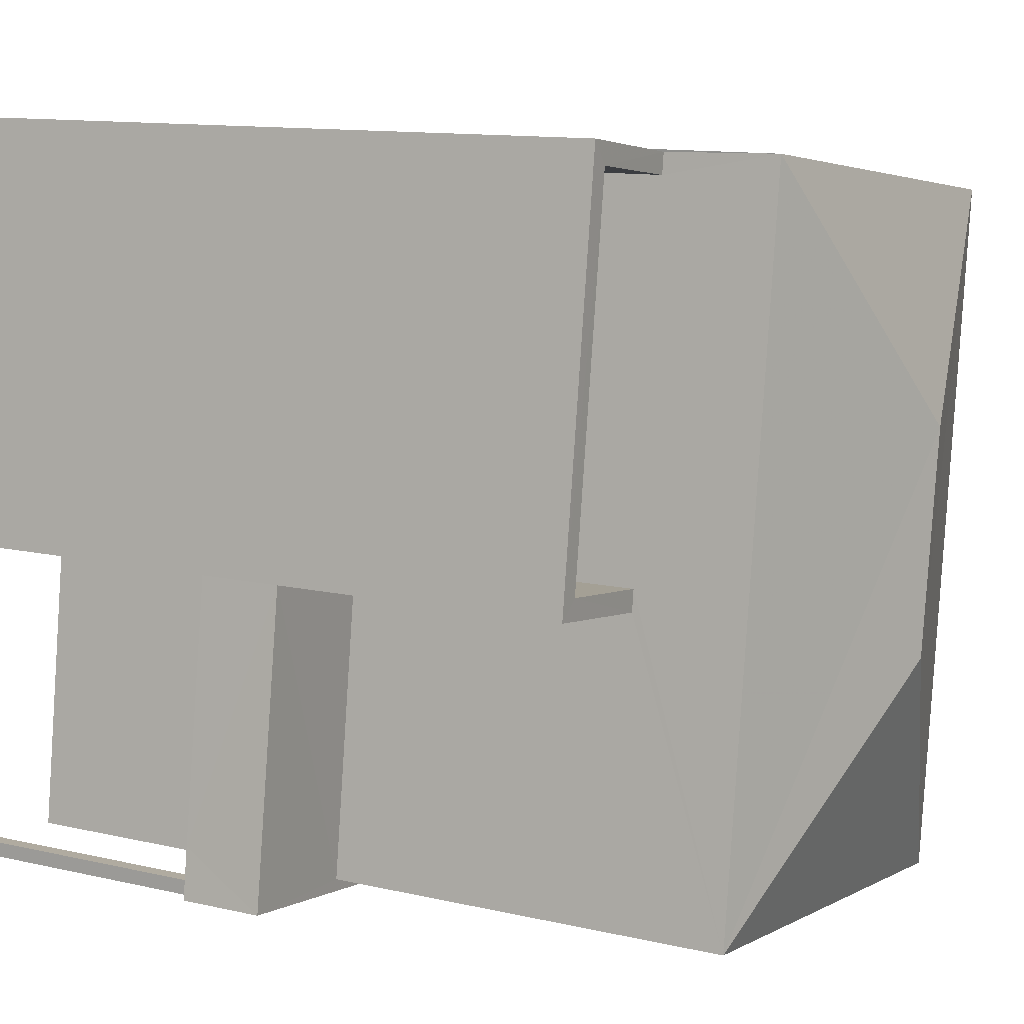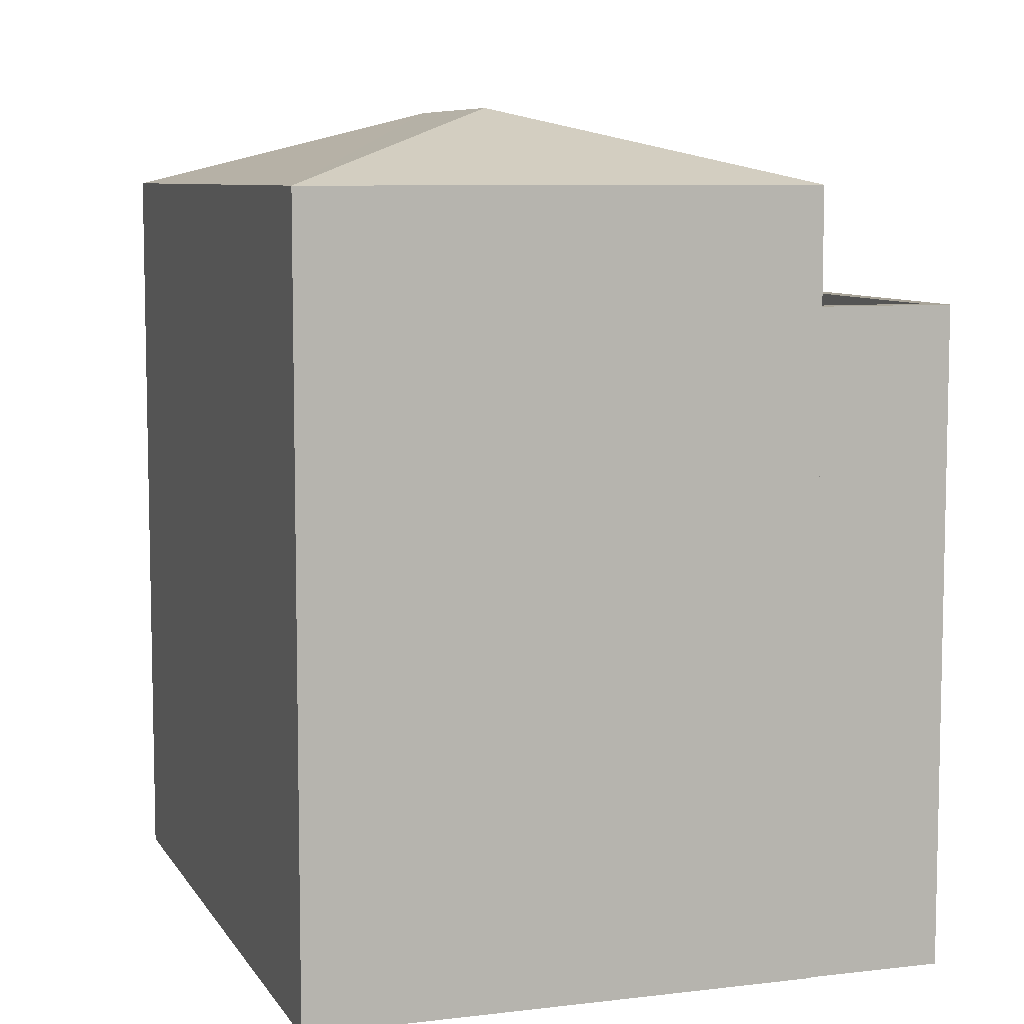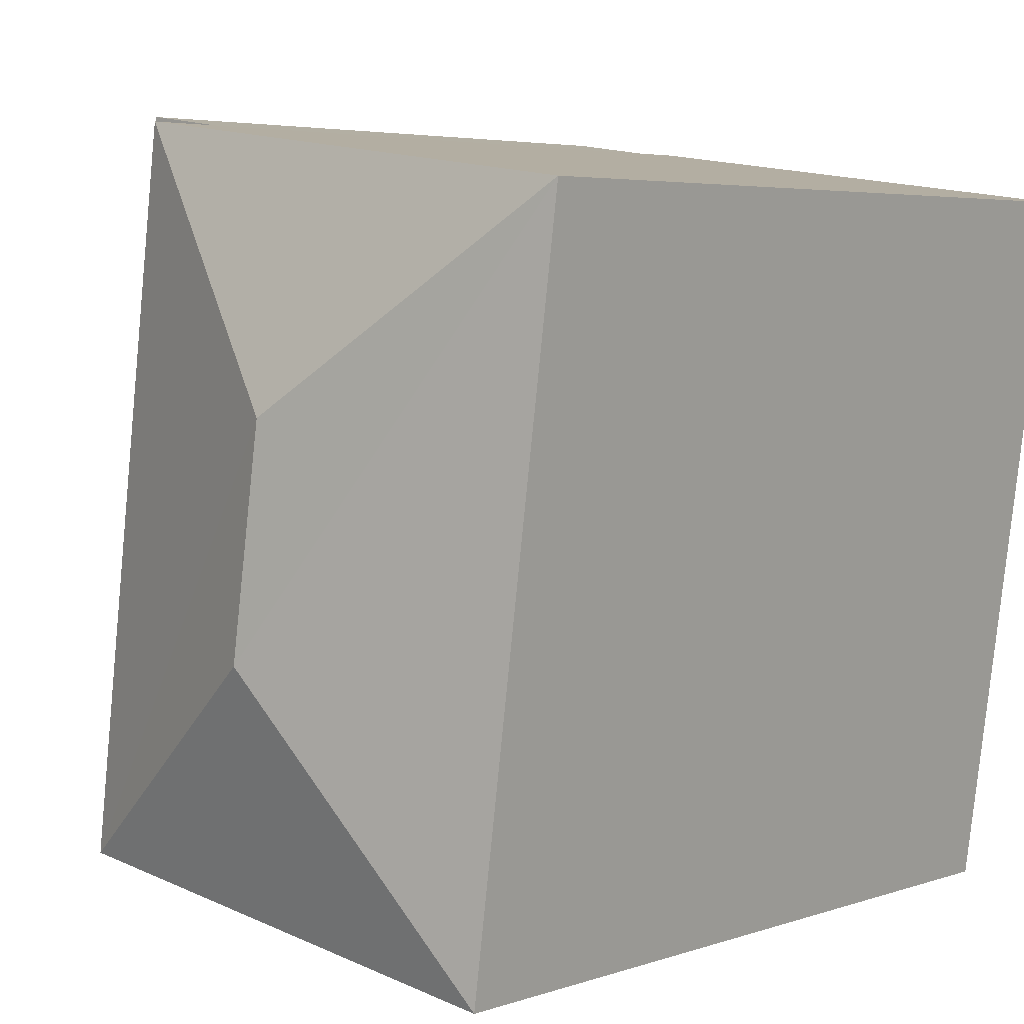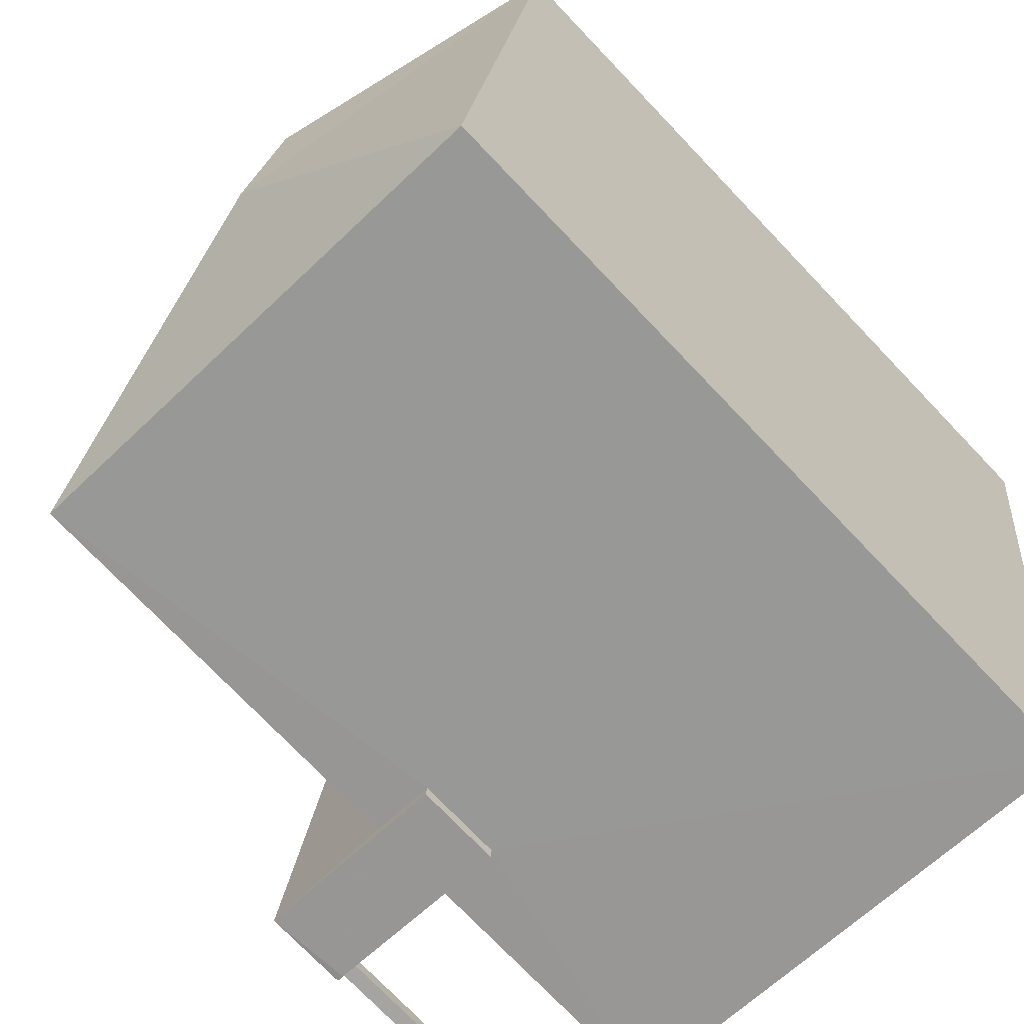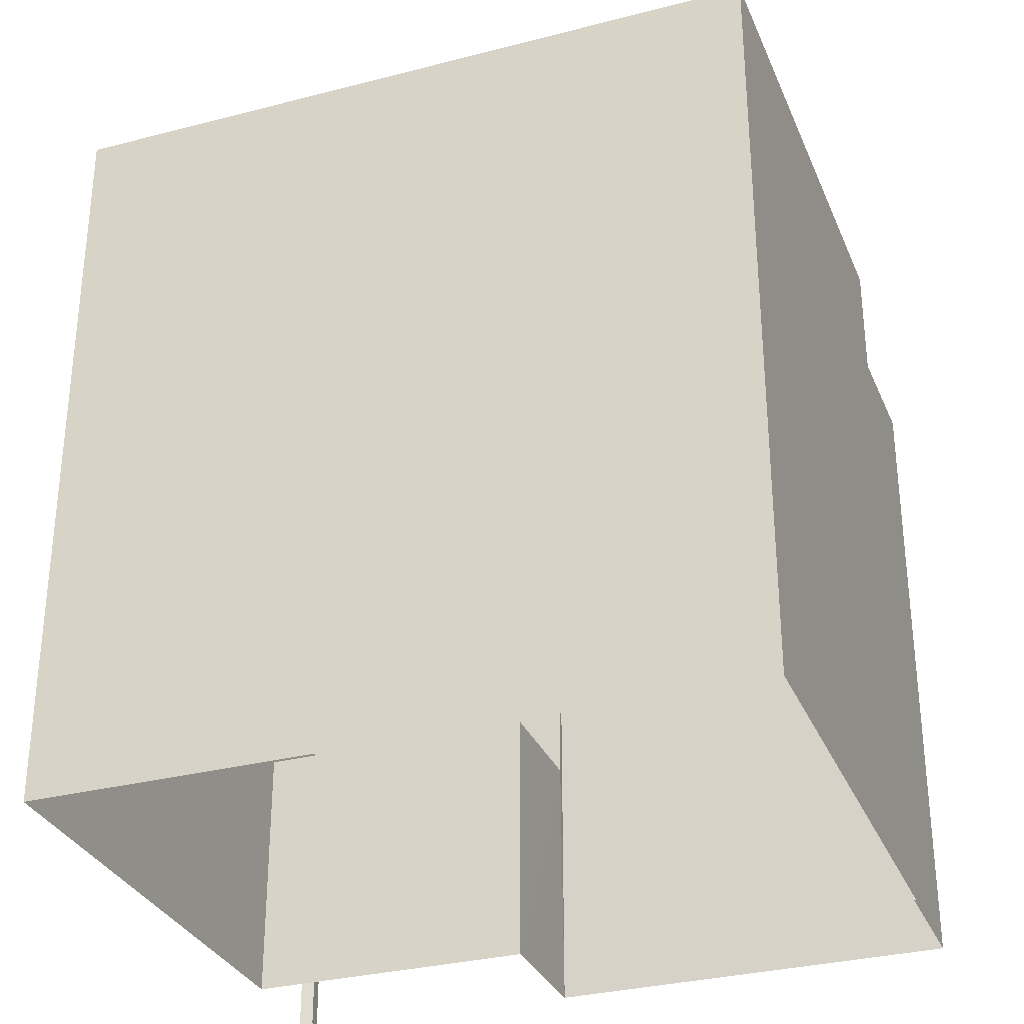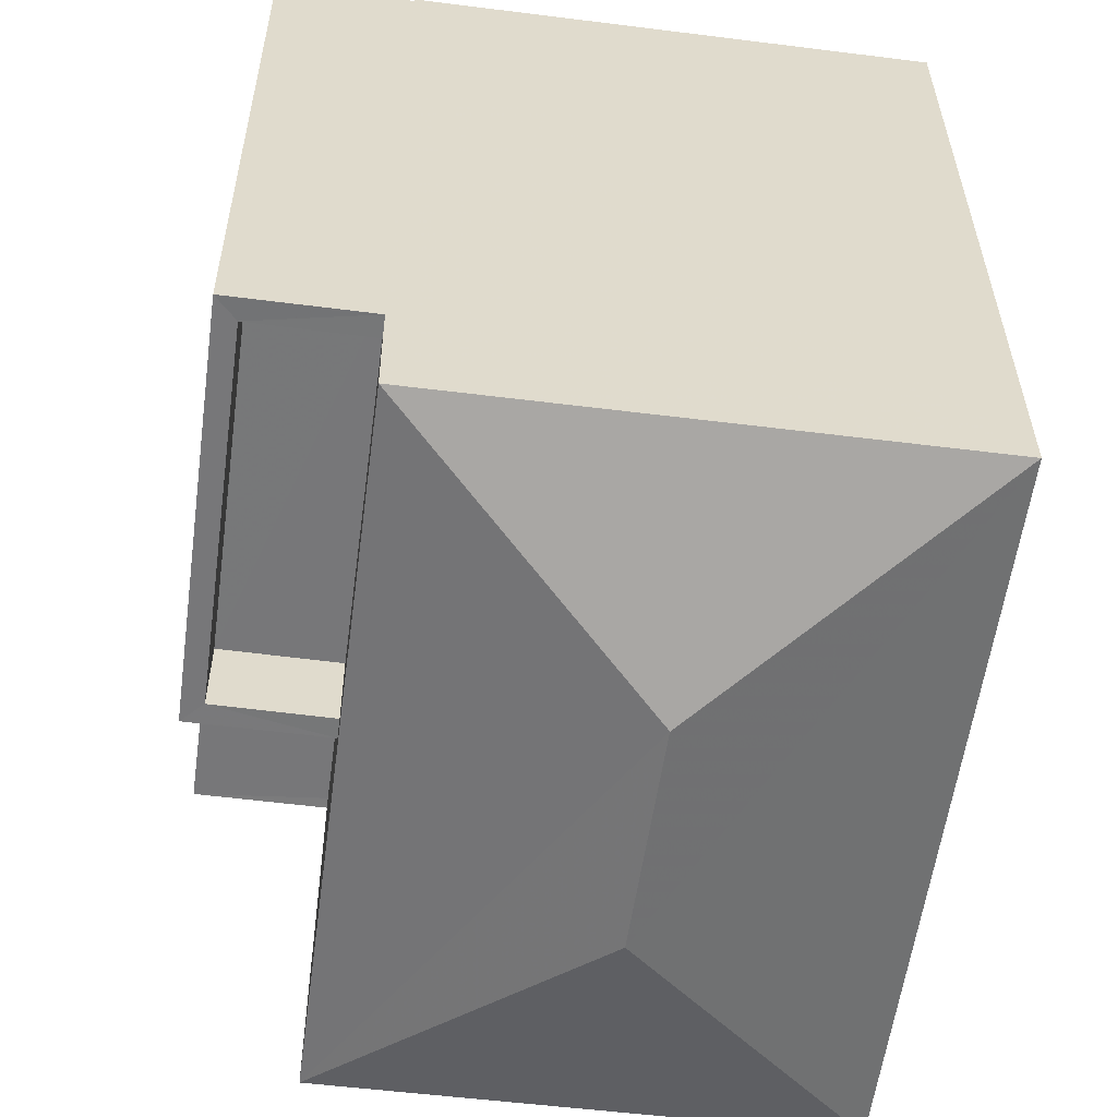
<metadata>
{"format":"obj","ext":"obj","renderer":"f3d","projection":"perspective","resolution":1024,"background":"white","views":[{"elev":11.7,"azim":-61.0,"up":"+Y"},{"elev":7.7,"azim":153.7,"up":"+Z"},{"elev":4.5,"azim":42.5,"up":"+Y"},{"elev":-74.6,"azim":43.7,"up":"+Y"},{"elev":-31.5,"azim":102.6,"up":"+Z"},{"elev":32.8,"azim":-0.4,"up":"+Y"}]}
</metadata>
<code>
v -8.932e+04 -9.888e+04 7.745
v -8.932e+04 -9.888e+04 7.745
v -8.931e+04 -9.888e+04 7.744
v -8.931e+04 -9.887e+04 7.745
v -8.931e+04 -9.887e+04 7.745
v -8.931e+04 -9.887e+04 7.745
v -8.932e+04 -9.888e+04 7.745
v -8.932e+04 -9.887e+04 7.745
v -8.932e+04 -9.888e+04 7.745
v -8.932e+04 -9.888e+04 7.745
v -8.932e+04 -9.888e+04 7.745
v -8.932e+04 -9.888e+04 7.745
v -8.932e+04 -9.888e+04 10.97
v -8.932e+04 -9.888e+04 10.97
v -8.932e+04 -9.888e+04 10.97
v -8.932e+04 -9.888e+04 10.97
v -8.932e+04 -9.888e+04 10.97
v -8.932e+04 -9.888e+04 10.97
v -8.932e+04 -9.888e+04 10.97
v -8.932e+04 -9.888e+04 10.97
v -8.932e+04 -9.888e+04 10.97
v -8.932e+04 -9.888e+04 10.97
v -8.932e+04 -9.888e+04 10.97
v -8.932e+04 -9.888e+04 10.97
v -8.932e+04 -9.888e+04 11.97
v -8.932e+04 -9.888e+04 11.97
v -8.932e+04 -9.888e+04 11.97
v -8.932e+04 -9.888e+04 11.97
v -8.932e+04 -9.888e+04 11.97
v -8.932e+04 -9.888e+04 11.97
v -8.931e+04 -9.887e+04 17.77
v -8.931e+04 -9.887e+04 16.88
v -8.931e+04 -9.887e+04 16.88
v -8.932e+04 -9.888e+04 16.88
v -8.931e+04 -9.888e+04 17.77
v -8.931e+04 -9.887e+04 14.52
v -8.932e+04 -9.887e+04 14.52
v -8.932e+04 -9.888e+04 14.52
v -8.932e+04 -9.888e+04 14.52
v -8.931e+04 -9.888e+04 16.87
v -8.931e+04 -9.887e+04 15.52
v -8.931e+04 -9.887e+04 15.52
v -8.932e+04 -9.887e+04 15.52
v -8.932e+04 -9.887e+04 15.52
v -8.932e+04 -9.888e+04 15.52
v -8.932e+04 -9.888e+04 15.52
v -8.932e+04 -9.888e+04 15.52
v -8.932e+04 -9.888e+04 15.52
f 1 2 3
f 3 2 4
f 5 4 6
f 6 2 7
f 6 7 8
f 4 2 6
f 9 10 11
f 12 9 11
f 13 14 15
f 16 17 14
f 18 19 20
f 13 20 14
f 21 22 23
f 19 21 20
f 23 16 20
f 14 20 16
f 20 21 23
f 14 17 24
f 21 24 22
f 24 17 22
f 25 26 27
f 25 27 28
f 27 29 28
f 27 30 29
f 31 32 33
f 34 31 33
f 31 35 32
f 36 37 38
f 39 36 38
f 32 35 40
f 41 42 43
f 42 44 43
f 45 46 47
f 47 46 48
f 43 44 48
f 46 43 48
f 35 31 34
f 35 34 40
f 25 28 21
f 25 21 19
f 28 24 21
f 40 3 4
f 32 40 4
f 17 11 10
f 22 17 10
f 43 38 37
f 43 46 38
f 24 28 14
f 28 29 14
f 29 15 14
f 13 15 2
f 2 15 7
f 47 48 29
f 30 47 29
f 29 48 7
f 15 29 7
f 26 25 19
f 18 26 19
f 20 1 18
f 1 3 18
f 27 26 34
f 34 26 40
f 26 3 40
f 18 3 26
f 48 44 8
f 7 48 8
f 2 1 20
f 13 2 20
f 42 6 8
f 44 42 8
f 16 9 12
f 16 23 9
f 5 6 42
f 5 42 33
f 33 45 34
f 47 30 27
f 47 27 34
f 41 36 39
f 42 41 33
f 45 47 34
f 45 41 39
f 33 41 45
f 22 10 9
f 23 22 9
f 32 4 5
f 33 32 5
f 36 43 37
f 36 41 43
f 17 12 11
f 17 16 12
f 39 38 46
f 45 39 46

</code>
